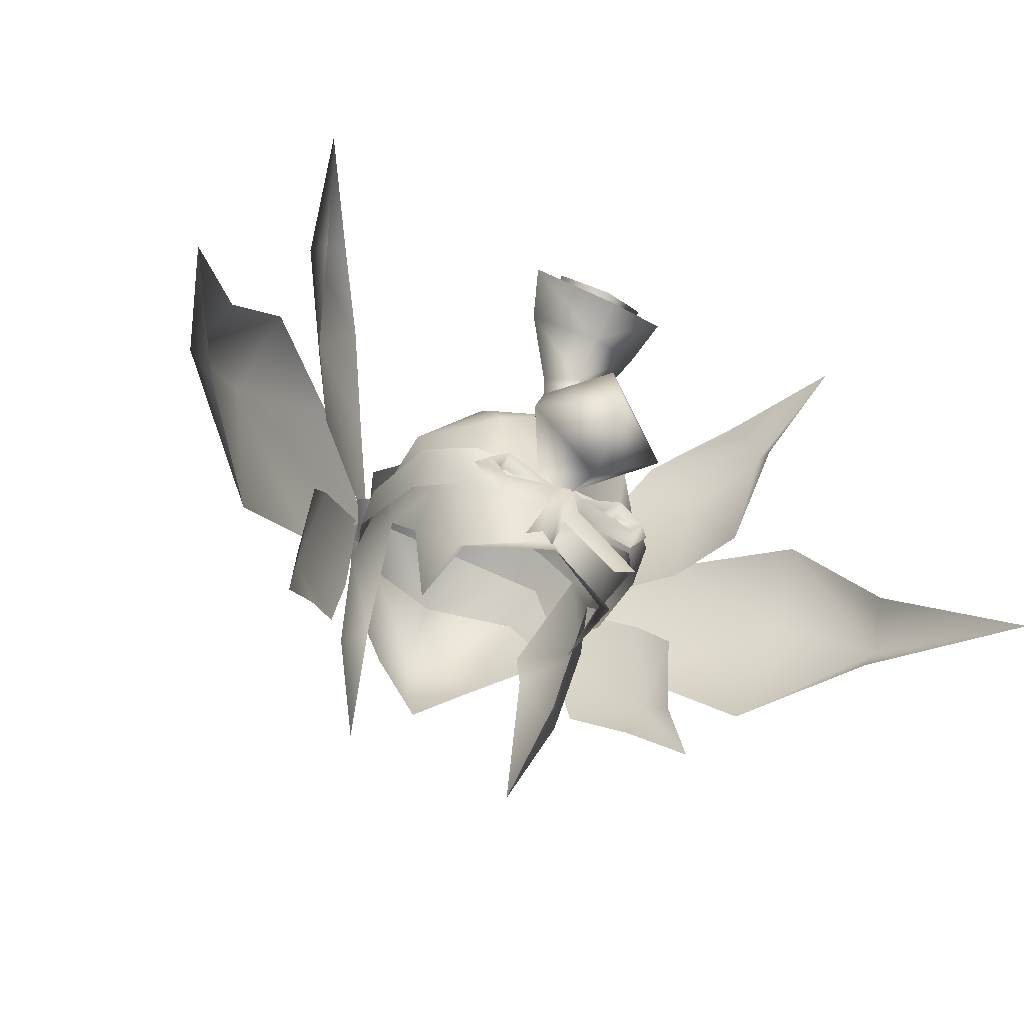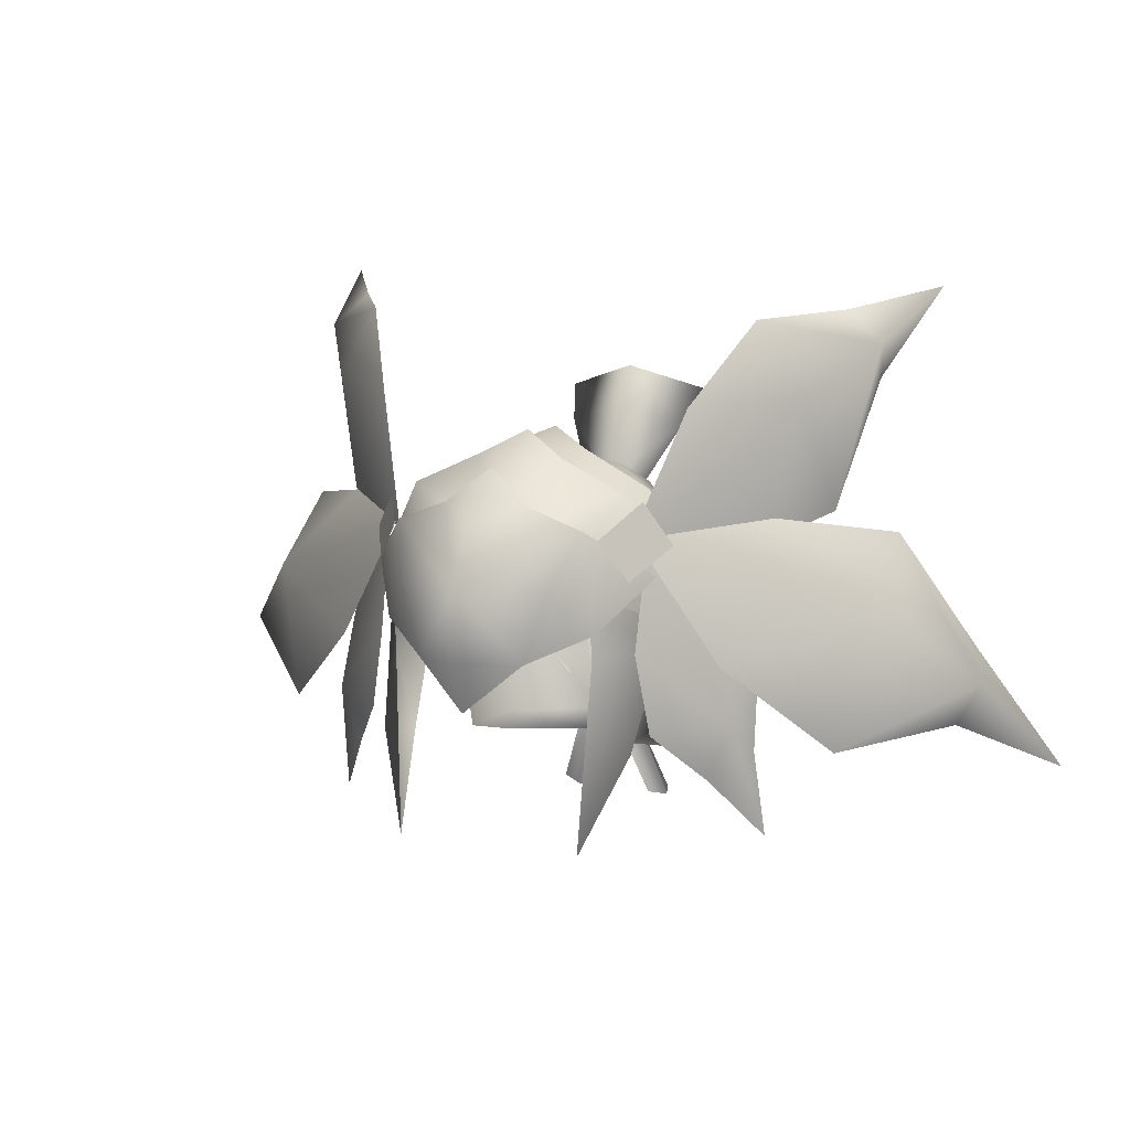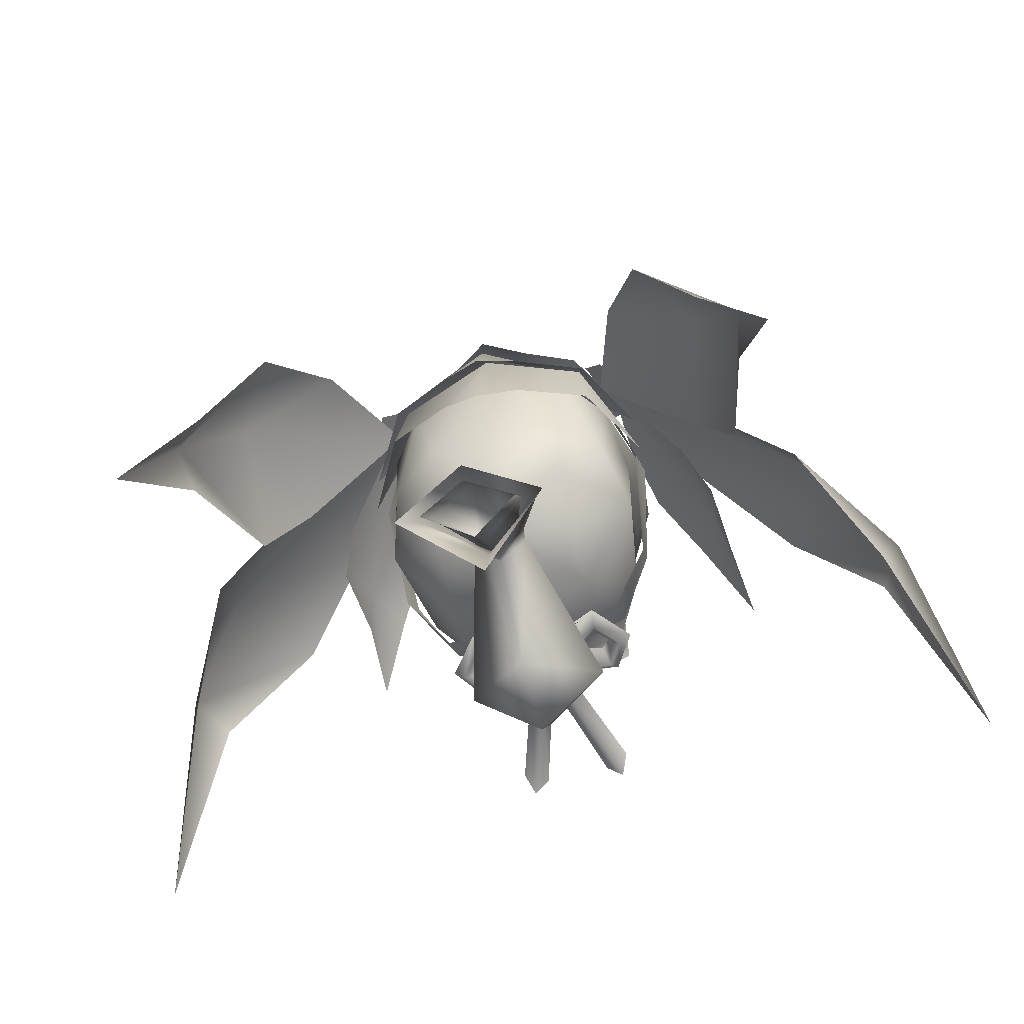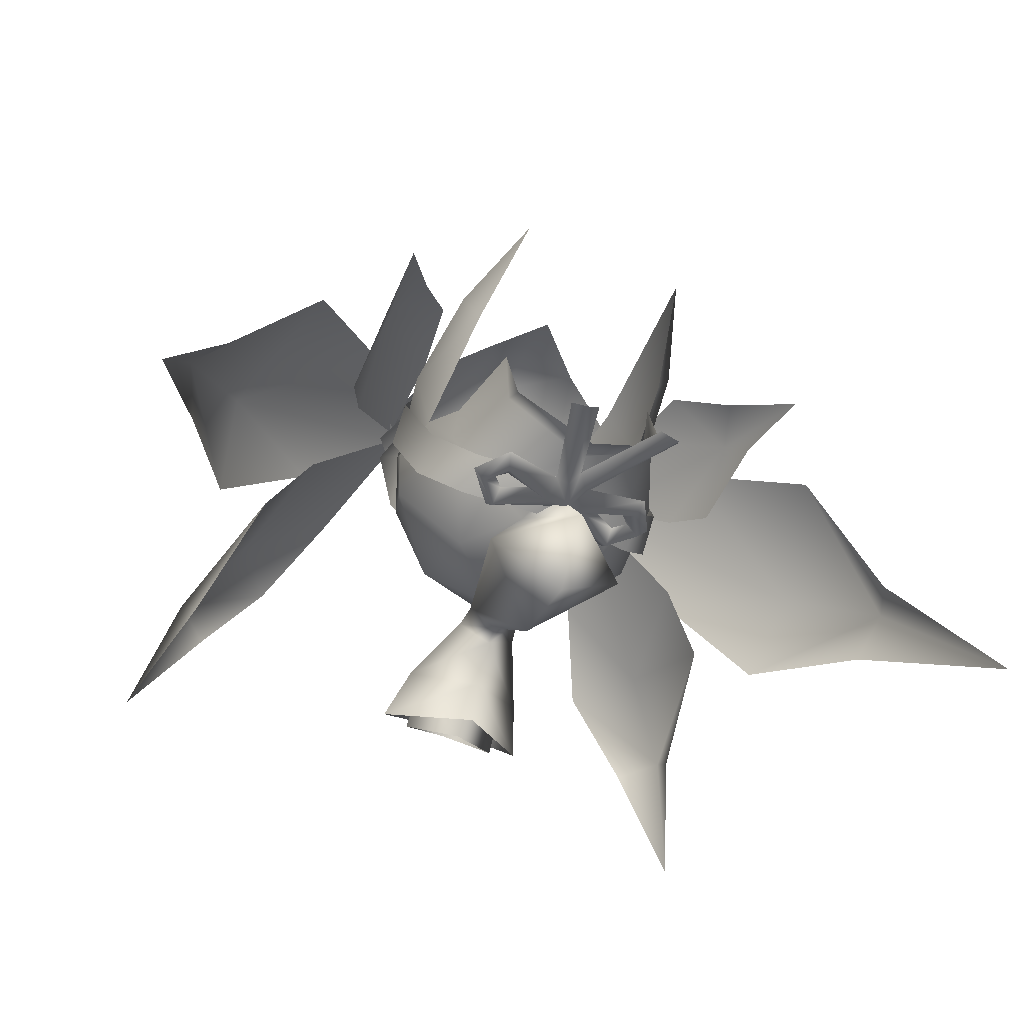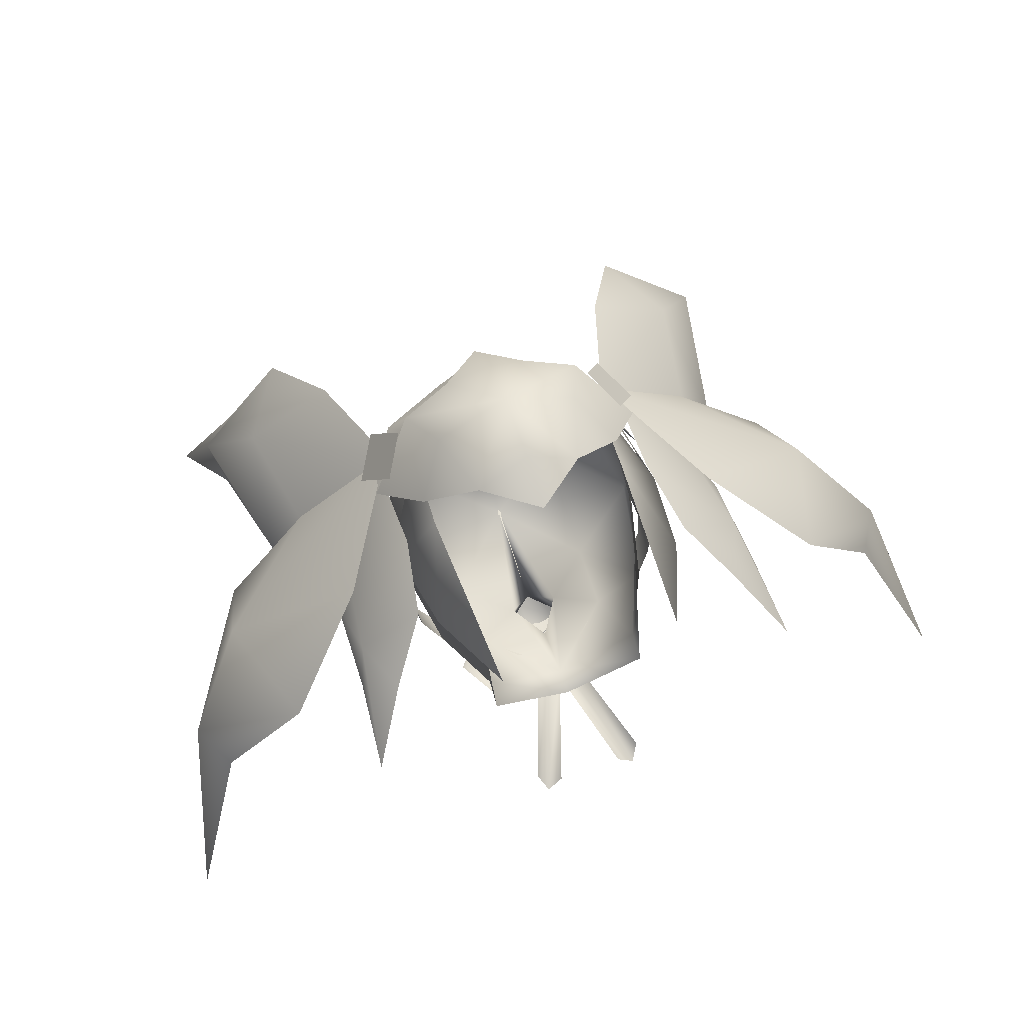
<metadata>
{"format":"obj","ext":"obj","renderer":"f3d","projection":"perspective","resolution":1024,"background":"white","views":[{"elev":-56.0,"azim":152.0,"up":"+Y"},{"elev":10.8,"azim":23.4,"up":"+Y"},{"elev":-55.0,"azim":-164.0,"up":"+Z"},{"elev":-49.5,"azim":-25.5,"up":"+Z"},{"elev":67.9,"azim":-19.1,"up":"+Z"}]}
</metadata>
<code>
g mesh00
v 7.76 37.76 -6.993
v 7.276 37.99 -3.187
v 5.571 33.24 -6.419
v 4.591 49.85 -7.519
v 7.72 48.27 -3.812
v 9.005 44.44 -6.461
v -9.064 44.64 -1.691
v -8.049 41.67 -0.6702
v -8.185 47.55 1.565
v 4.805 46.44 -9.804
v 4.591 49.85 -7.519
v 0 47.5 -11.15
v 4.94 42.54 -11.76
v 1.616 39.34 -10.83
v 4.8 37.65 -16.25
v 0 33.58 -15.65
v 0 36.76 -19.91
v -7.76 37.76 -6.993
v -7.276 37.99 -3.187
v 0 48.28 -11.18
v 1.341 48.02 -12.51
v 0 54.16 -14.14
v 3.185 53.37 -15.7
v 0 56.25 -16.57
v 3.272 55.14 -17.91
v 0 47.82 -13.65
v -1.341 48.02 -12.51
v 0 51.25 -16.65
v -3.185 53.37 -15.7
v 0 53.37 -19.06
v -3.272 55.14 -17.91
v 4.116 52.76 -15.06
v 0 54.26 -13.16
v 0 49.23 -11.5
v -4.116 52.76 -15.06
v -2.083 48.76 -12.79
v 0 48.29 -14.25
v 4.686 37.85 -10.59
v 0 33.31 -9.782
v -5.571 33.24 -6.419
v -4.686 37.85 -10.59
v -1.616 39.34 -10.83
v 8.049 41.67 -0.6702
v 9.064 44.64 -1.691
v 8.185 47.55 1.565
v 0 40.79 -12.93
v -4.8 37.65 -16.25
v -1.616 39.34 -10.83
v 3.963 51.44 -4.096
v -9.005 44.44 -6.461
v -7.72 48.27 -3.812
v -5.662 50.59 2.163
v 0 36.74 -10.62
v 1.616 39.34 -10.83
v -8.601 34.74 5.657
v -6.735 40.97 7.501
v -9.483 41 2.931
v -6.679 44.21 7.893
v -8.185 47.55 1.565
v 8.185 47.55 1.565
v 6.679 44.21 7.893
v 9.483 41 2.931
v 6.735 40.97 7.501
v 8.601 34.74 5.657
v -4.805 46.44 -9.804
v -4.591 49.85 -7.519
v -3.963 51.44 -4.096
v 0 51.82 2.283
v 0 40.79 -12.93
v -4.94 42.54 -11.76
v -5.688 33.43 -1.403
v 0 50.52 -8.463
v 0 52.12 -4.14
v 5.688 33.43 -1.403
v 5.593 31.68 -7.601
v 0 31.7 -10.17
v -5.593 31.68 -7.601
v 6.113 28.6 8.38
v 7.416 34.35 3.632
v 8.049 41.67 -0.6702
v -8.049 41.67 -0.6702
v -7.416 34.35 3.632
v -6.113 28.6 8.38
v -5.099 54.93 -17.62
v 0 50.91 -19.58
v 0 50.11 -16.75
v 5.099 54.93 -17.62
v 0 56.68 -15.35
v 2.083 48.76 -12.79
v 5.662 50.59 2.163
v 0 36.74 -10.62
v 0 42.14 -18.81
v 1.836 47.49 -12.27
v 0 47.86 -10.95
v -1.836 47.49 -12.27
v 0 47.22 -13.76
f 1 2 3
f 4 5 6
f 7 8 9
f 6 10 11
f 12 13 14
f 15 16 17
f 18 19 8
f 20 21 22
f 22 21 23
f 22 23 24
f 24 23 25
f 26 27 28
f 28 27 29
f 28 29 30
f 30 29 31
f 32 33 34
f 34 33 35
f 34 35 36
f 36 35 37
f 1 3 38
f 38 3 39
f 40 41 39
f 39 41 42
f 2 1 43
f 43 1 44
f 43 44 45
f 46 47 48
f 5 4 49
f 50 7 51
f 51 7 9
f 51 9 52
f 53 16 54
f 54 16 15
f 54 15 46
f 55 56 57
f 57 56 58
f 57 58 59
f 60 61 62
f 62 61 63
f 62 63 64
f 65 50 66
f 66 50 51
f 66 51 67
f 67 51 52
f 67 52 68
f 14 69 12
f 12 69 42
f 12 42 70
f 70 42 41
f 70 41 18
f 18 41 40
f 18 40 19
f 19 40 71
f 6 13 10
f 10 13 12
f 10 12 4
f 4 12 72
f 4 72 49
f 49 72 73
f 2 74 3
f 3 74 75
f 3 75 39
f 39 75 76
f 39 76 40
f 40 76 77
f 40 77 71
f 63 78 64
f 64 78 79
f 64 79 62
f 62 79 80
f 62 80 60
f 59 81 57
f 57 81 82
f 57 82 55
f 55 82 83
f 55 83 56
f 24 31 22
f 22 31 29
f 22 29 20
f 20 29 27
f 20 27 21
f 21 27 26
f 21 26 23
f 23 26 28
f 23 28 25
f 25 28 30
f 84 85 86
f 86 85 87
f 86 87 32
f 32 87 88
f 32 88 33
f 33 88 84
f 33 84 35
f 35 84 86
f 35 86 37
f 37 86 32
f 37 32 89
f 89 32 34
f 8 7 18
f 18 7 50
f 18 50 70
f 70 50 65
f 70 65 12
f 12 65 66
f 12 66 72
f 72 66 67
f 72 67 73
f 73 67 68
f 73 68 49
f 49 68 90
f 49 90 5
f 42 91 39
f 39 91 14
f 39 14 38
f 38 14 13
f 38 13 1
f 1 13 6
f 1 6 44
f 44 6 5
f 44 5 45
f 45 5 90
f 53 48 16
f 16 48 47
f 16 47 17
f 17 47 92
f 17 92 15
f 15 92 93
f 15 93 46
f 46 93 94
f 46 94 47
f 47 94 95
f 47 95 92
f 92 95 96
f 92 96 93
v -4.4 38.3 -11.84
v -2.547 36.34 -11.15
v -4.303 37.25 -11.07
v 1.173 36.24 -12.01
v 4.303 37.25 -11.07
v 2.547 36.34 -11.15
v -5.866 36.49 -12
v -5.128 33.86 -11.37
v -6.69 36.41 -11.14
v 5.866 36.49 -12
v 4.492 39.2 -10.89
v 6.69 36.41 -11.14
v 4.782 34.8 -12.15
v 2.547 36.34 -11.15
v 4.436 35.77 -11.2
v 4.782 34.8 -12.15
v 6.69 36.41 -11.14
v 5.128 33.86 -11.37
v -0.6407 34.09 -12.22
v -3.949 27.1 -13.23
v -1.281 34.62 -11.3
v 0.6407 34.09 -12.22
v 2.279 26.43 -13.61
v 0 33.42 -11.41
v -4.782 34.8 -12.15
v -5.128 33.86 -11.37
v -4.4 38.3 -11.84
v -6.69 36.41 -11.14
v -4.492 39.2 -10.89
v -6.777 49.55 4.88
v -7.372 50.52 -0.3103
v -10.22 45.74 -1.465
v 6.339 39.02 -10.74
v 6.363 36.56 -9.343
v 0 34.97 -10.59
v 9.858 42.08 0.8212
v 8.872 38.93 -5.79
v 9.694 44.69 -0.6798
v 8.992 41.11 -7.697
v -9.858 42.08 0.8212
v -9.694 44.69 -0.6798
v -8.872 38.93 -5.79
v -8.992 41.11 -7.697
v 6.339 39.02 -10.74
v 8.992 41.11 -7.697
v 6.363 36.56 -9.343
v 8.872 38.93 -5.79
v -6.339 39.02 -10.74
v -6.363 36.56 -9.343
v -8.992 41.11 -7.697
v -8.872 38.93 -5.79
v 7.704 44.37 6.446
v 9.858 42.08 0.8212
v 8.124 46.46 3.995
v 9.694 44.69 -0.6798
v -7.704 44.37 6.446
v -8.124 46.46 3.995
v -9.858 42.08 0.8212
v -9.694 44.69 -0.6798
v -6.363 36.56 -9.343
v -6.339 39.02 -10.74
v 0 37.95 -11.41
v -8.554 45.71 6.045
v -6.986 48.38 7.163
v -10.24 47.59 2.836
v -8.581 50.38 3.85
v 6.986 48.38 7.163
v 8.554 45.71 6.045
v 8.581 50.38 3.85
v 10.24 47.59 2.836
v 2.777 52.73 -0.8849
v 0 51.54 6.176
v 6.777 49.55 4.88
v 0 53.27 1.518
v 0 53.94 -2.409
v -2.777 52.73 -0.8849
v 7.769 46.27 4.862
v 10.22 45.74 -1.465
v 7.372 50.52 -0.3103
v -7.769 46.27 4.862
v 7.02 42.6 7.82
v 9.601 45.78 4.04
v 6.247 48.97 7.8
v 0 45.8 13
v 3.524 41.04 10.64
v 4.886 45.52 10.35
v -3.524 41.04 10.64
v 0 37.96 11.81
v 0 41.33 13.02
v -15.14 28.32 -1.237
v -12.38 32.49 1.96
v -13.88 36.1 1.797
v -9.669 35.93 5.187
v -8.78 41.08 5.534
v -8.917 47.38 4.093
v -13 43.46 0.3351
v -14.48 40.51 -1.482
v -14.63 34.11 -0.2982
v 13 43.46 0.3351
v 8.917 47.38 4.093
v 13.88 36.1 1.797
v 12.38 32.49 1.96
v 15.14 28.32 -1.237
v 8.78 41.08 5.534
v 9.669 35.93 5.187
v 14.64 34.11 -0.2982
v 14.48 40.51 -1.482
v -1.173 36.24 -12.01
v -4.492 39.2 -10.89
v 0 37.07 -11.08
v 0 35.63 -12.71
v 1.281 34.62 -11.3
v 0.6407 34.09 -12.22
v 0 35.63 -12.71
v 1.173 36.24 -12.01
v 1.281 34.62 -11.3
v 0 33.42 -11.41
v -0.6407 34.09 -12.22
v -1.281 34.62 -11.3
v 4.4 38.3 -11.84
v 4.492 39.2 -10.89
v -4.782 34.8 -12.15
v -5.043 36.41 -11.14
v -4.436 35.77 -11.2
v 4.4 38.3 -11.84
v 5.043 36.41 -11.14
v 4.303 37.25 -11.07
v -1.281 34.62 -11.3
v -1.173 36.24 -12.01
v 0 37.07 -11.08
v 1.173 36.24 -12.01
v 5.128 33.86 -11.37
v 1.281 34.62 -11.3
v 5.866 36.49 -12
v 4.436 35.77 -11.2
v 5.043 36.41 -11.14
v -3.383 26.15 -14.43
v -2.279 26.43 -13.61
v 3.383 26.15 -14.43
v 3.949 27.1 -13.23
v -1.173 36.24 -12.01
v -4.436 35.77 -11.2
v -2.547 36.34 -11.15
v -5.866 36.49 -12
v -4.303 37.25 -11.07
v -5.043 36.41 -11.14
v -2.083 48.76 -12.79
v -1.836 47.49 -12.27
v 0 49.23 -11.5
v 0 47.86 -10.95
v 2.083 48.76 -12.79
v 1.836 47.49 -12.27
v 0 48.29 -14.25
v 0 47.22 -13.76
v 21.88 62.69 -16.63
v 17.5 61.52 -9.561
v 19.94 59.38 -8.943
v 13.45 61.19 -3.022
v 16.51 56.39 -3.69
v 10.54 56 1.382
v 7.937 47.8 4.472
v 14.79 47.41 -2.868
v 17.55 48.72 -7.281
v 19.32 57.04 -11.06
v 30.16 29.53 -20.88
v 25.63 39.54 -12.76
v 26.94 37.6 -9.415
v 21.31 47.27 -9.244
v 22.26 42.64 -5.039
v 14.94 48.74 -2.848
v 8.285 48.09 4.343
v 13.28 39.94 2.31
v 19.39 34.1 -1.928
v 25.26 34.64 -9.897
v -7.937 47.8 4.472
v -10.54 56 1.382
v -16.51 56.39 -3.69
v -13.45 61.19 -3.022
v -19.94 59.38 -8.943
v -17.5 61.52 -9.561
v -21.88 62.69 -16.63
v -19.32 57.04 -11.06
v -17.55 48.72 -7.281
v -14.79 47.41 -2.868
v -8.285 48.09 4.343
v -14.94 48.74 -2.848
v -22.26 42.64 -5.039
v -21.31 47.27 -9.244
v -26.94 37.6 -9.415
v -25.63 39.54 -12.76
v -30.16 29.53 -20.88
v -25.26 34.64 -9.897
v -19.39 34.1 -1.928
v -13.28 39.94 2.31
v 7.307 45.08 6.794
v 10.1 46.3 1.507
v 6.051 47.81 7.73
v 7.228 50.64 3.429
v 0 49.26 10.22
v 2.777 52.71 3.183
v 0 52.65 5.75
v 0 54.25 1.989
v -2.777 52.71 3.183
v -7.228 50.64 3.429
v -6.051 47.81 7.73
v -10.1 46.3 1.507
v -7.307 45.08 6.794
v 2.777 50.34 8.22
v 0 49.52 10.68
v 0 52.52 7.36
v -2.777 50.34 8.22
v -6.247 48.97 7.8
v -4.886 45.52 10.35
v -7.02 42.6 7.82
v -9.601 45.78 4.04
f 97 98 99
f 100 101 102
f 103 104 105
f 106 107 108
f 109 110 111
f 112 113 114
f 115 116 117
f 118 119 120
f 121 117 122
f 123 124 125
f 126 127 128
f 129 130 131
f 132 133 134
f 134 133 135
f 136 137 138
f 138 137 139
f 140 141 142
f 142 141 143
f 144 145 146
f 146 145 147
f 148 149 150
f 150 149 151
f 152 153 154
f 154 153 155
f 156 157 131
f 131 157 158
f 131 158 129
f 159 160 161
f 161 160 162
f 163 164 165
f 165 164 166
f 167 168 169
f 170 171 172
f 173 174 169
f 169 174 175
f 169 175 167
f 128 176 126
f 177 178 179
f 180 181 182
f 183 184 185
f 186 187 188
f 188 187 189
f 189 190 188
f 188 190 191
f 188 191 192
f 192 193 188
f 188 193 194
f 188 194 186
f 195 196 197
f 198 199 197
f 196 200 197
f 197 200 201
f 197 201 198
f 199 202 197
f 197 202 203
f 197 203 195
f 98 97 204
f 204 97 205
f 204 205 206
f 207 208 209
f 210 211 212
f 209 213 207
f 207 213 214
f 207 214 215
f 101 100 216
f 216 100 206
f 216 206 217
f 104 103 218
f 218 103 219
f 218 219 220
f 107 106 221
f 221 106 222
f 221 222 223
f 224 225 210
f 210 225 226
f 210 226 211
f 110 109 227
f 227 109 228
f 227 228 229
f 113 112 230
f 230 112 231
f 230 231 232
f 116 115 233
f 233 115 120
f 233 120 234
f 119 118 235
f 235 118 229
f 235 229 236
f 117 121 237
f 237 121 238
f 237 238 239
f 124 123 240
f 240 123 241
f 240 241 242
f 243 244 245
f 245 244 246
f 245 246 247
f 247 246 248
f 247 248 249
f 249 248 250
f 249 250 243
f 243 250 244
f 251 252 253
f 253 252 254
f 253 254 255
f 255 254 256
f 255 256 257
f 257 258 255
f 255 258 259
f 255 259 253
f 253 259 260
f 253 260 251
f 261 262 263
f 263 262 264
f 263 264 265
f 265 264 266
f 265 266 267
f 267 268 265
f 265 268 269
f 265 269 263
f 263 269 270
f 263 270 261
f 271 272 273
f 273 272 274
f 273 274 275
f 275 274 276
f 275 276 277
f 277 278 275
f 275 278 279
f 275 279 273
f 273 279 280
f 273 280 271
f 281 282 283
f 283 282 284
f 283 284 285
f 285 284 286
f 285 286 287
f 287 288 285
f 285 288 289
f 285 289 283
f 283 289 290
f 283 290 281
f 127 126 172
f 172 126 168
f 172 168 170
f 170 168 167
f 170 167 171
f 291 292 293
f 293 292 294
f 293 294 295
f 295 294 296
f 295 296 297
f 296 298 297
f 297 298 299
f 297 299 295
f 295 299 300
f 295 300 301
f 301 300 302
f 301 302 303
f 181 177 182
f 182 177 179
f 182 179 180
f 180 179 304
f 180 304 305
f 304 306 305
f 305 306 307
f 305 307 180
f 180 307 308
f 180 308 309
f 184 181 185
f 185 181 180
f 185 180 183
f 183 180 309
f 183 309 310
f 310 309 308
f 310 308 311

</code>
